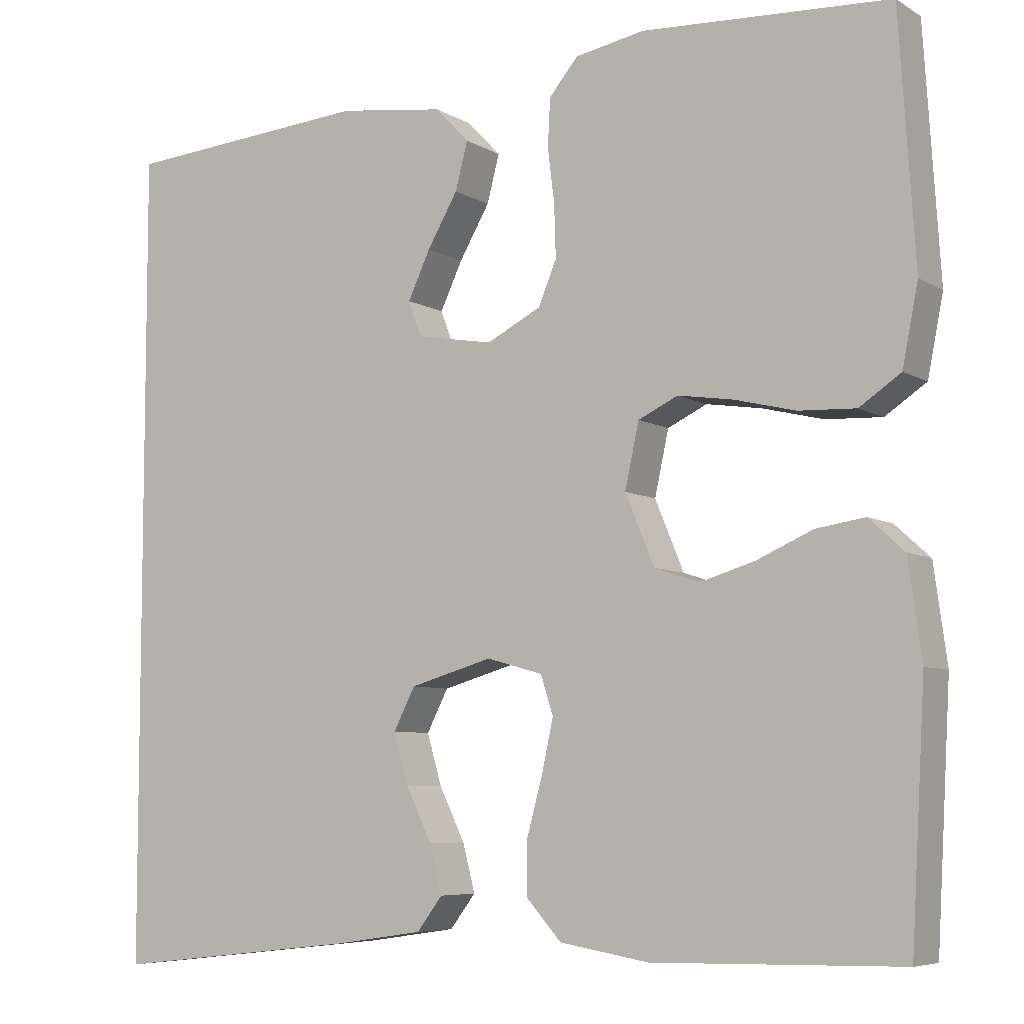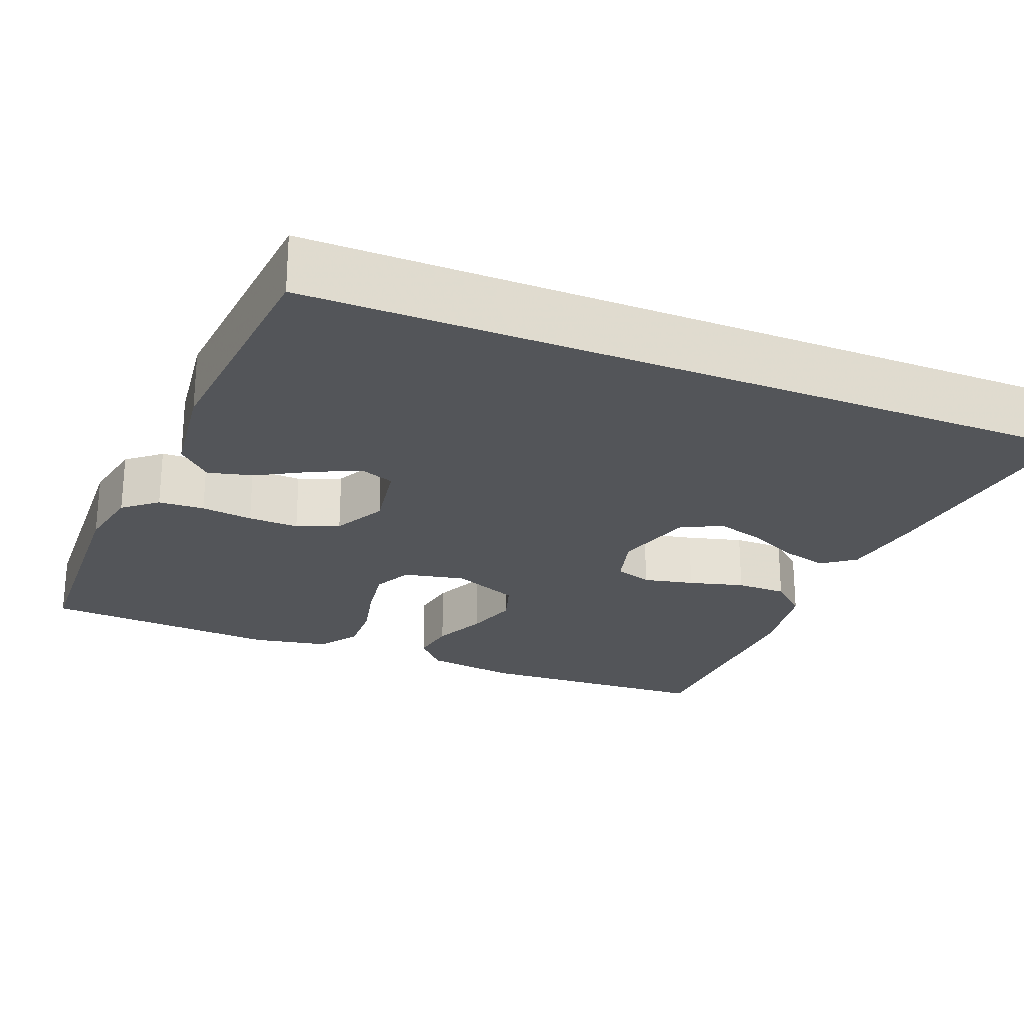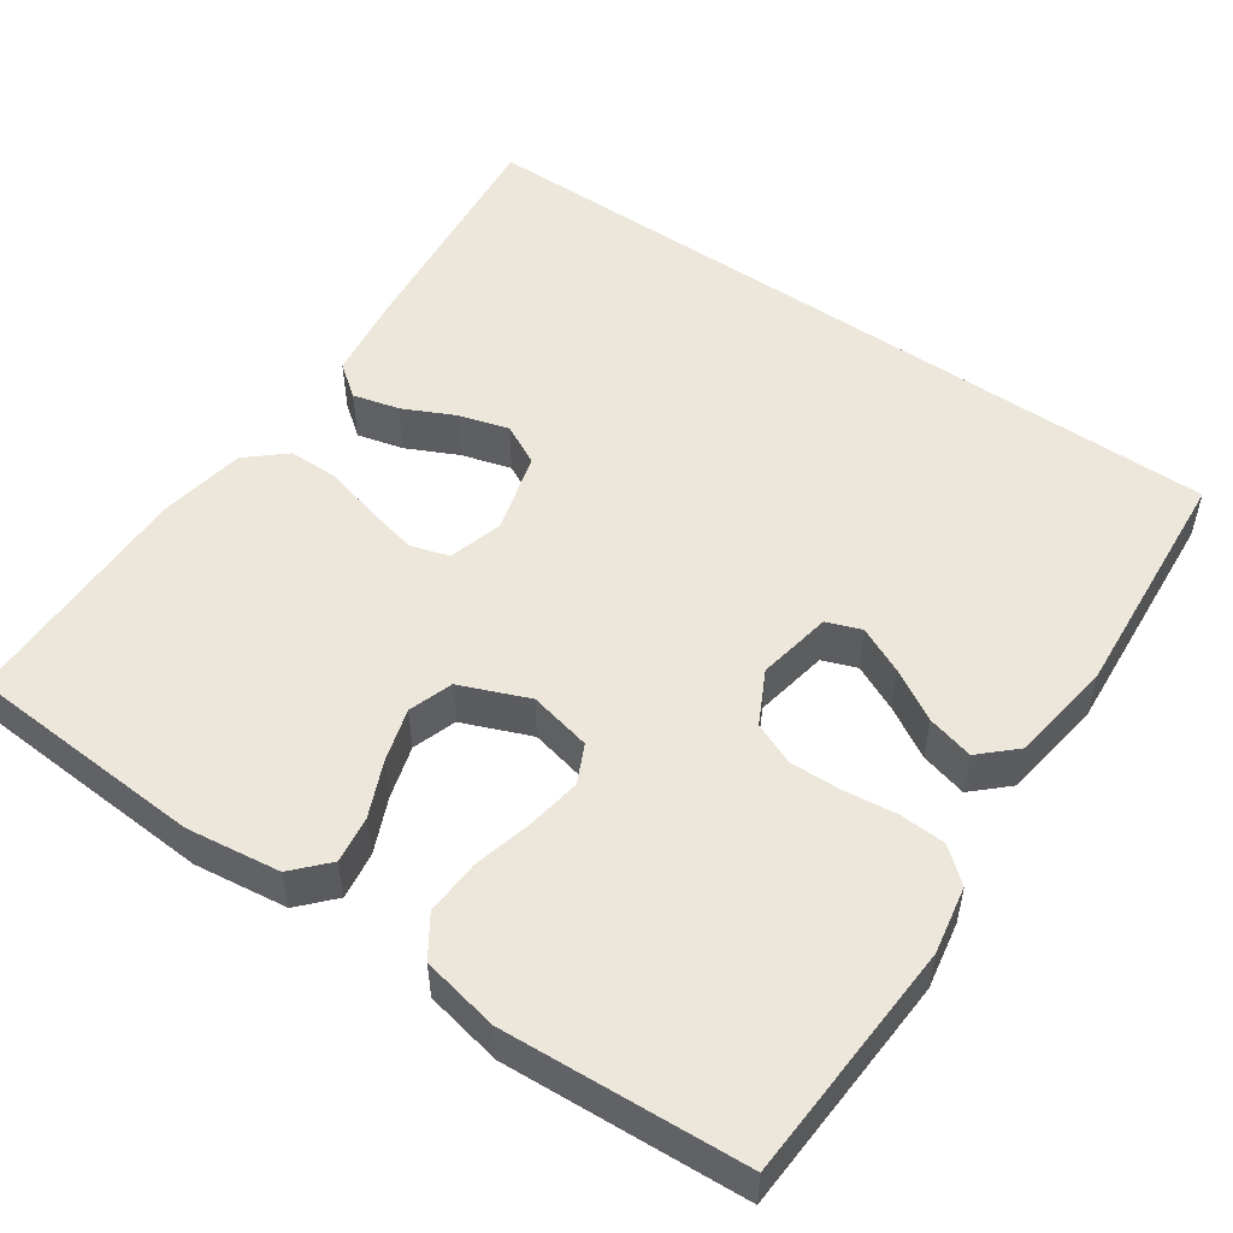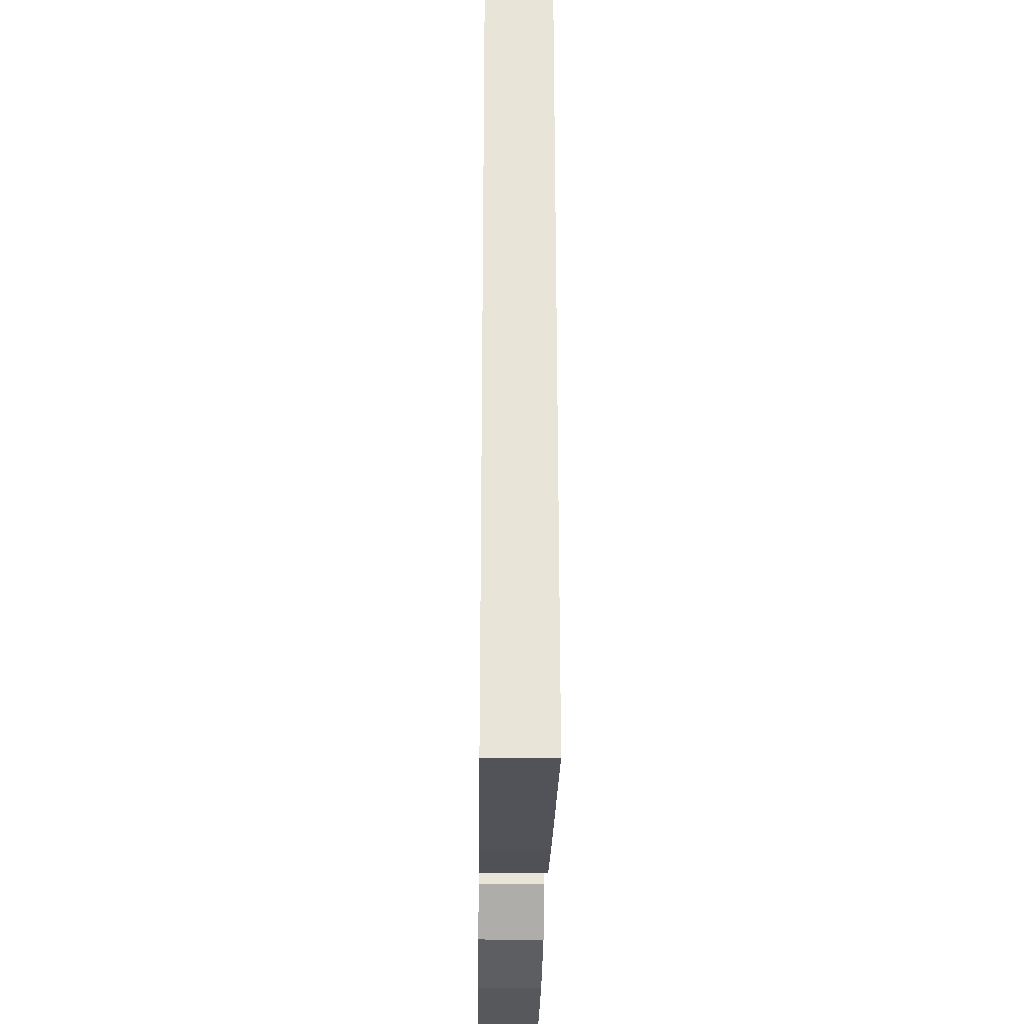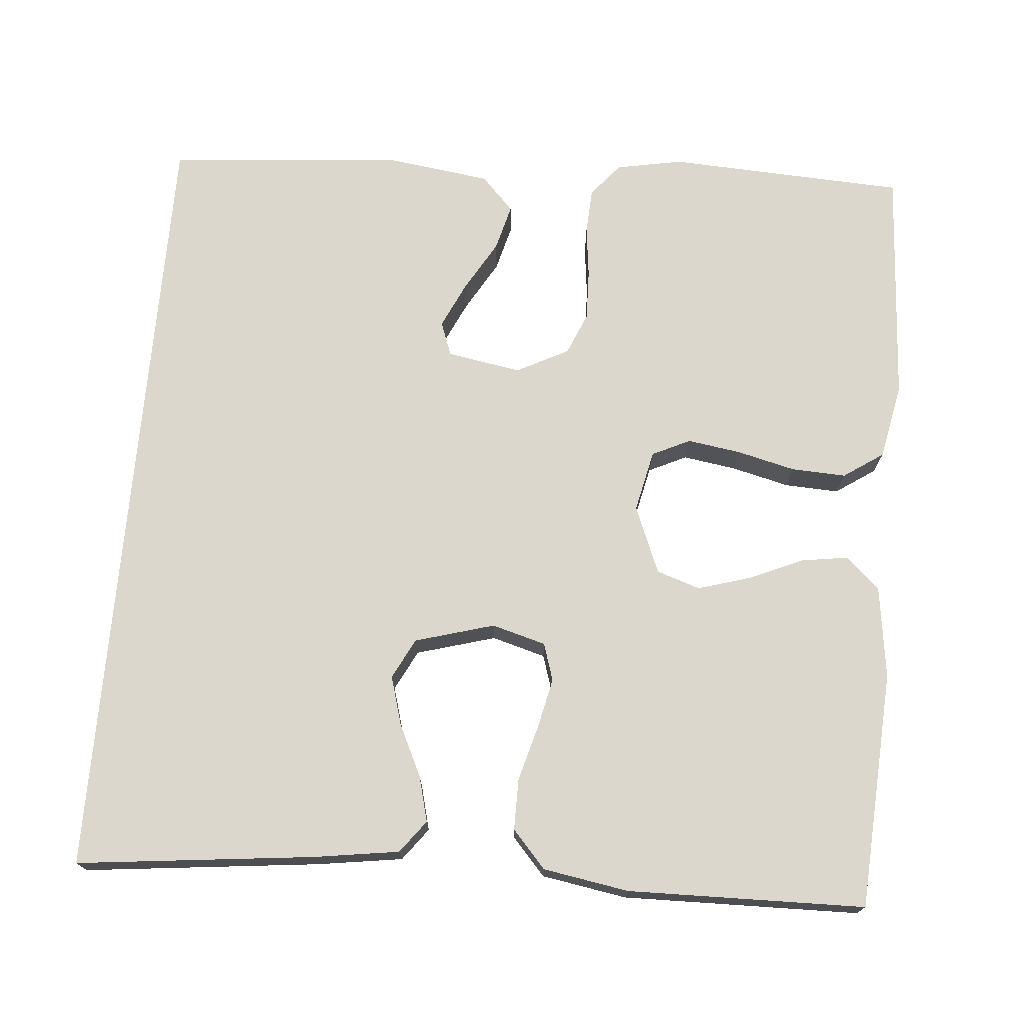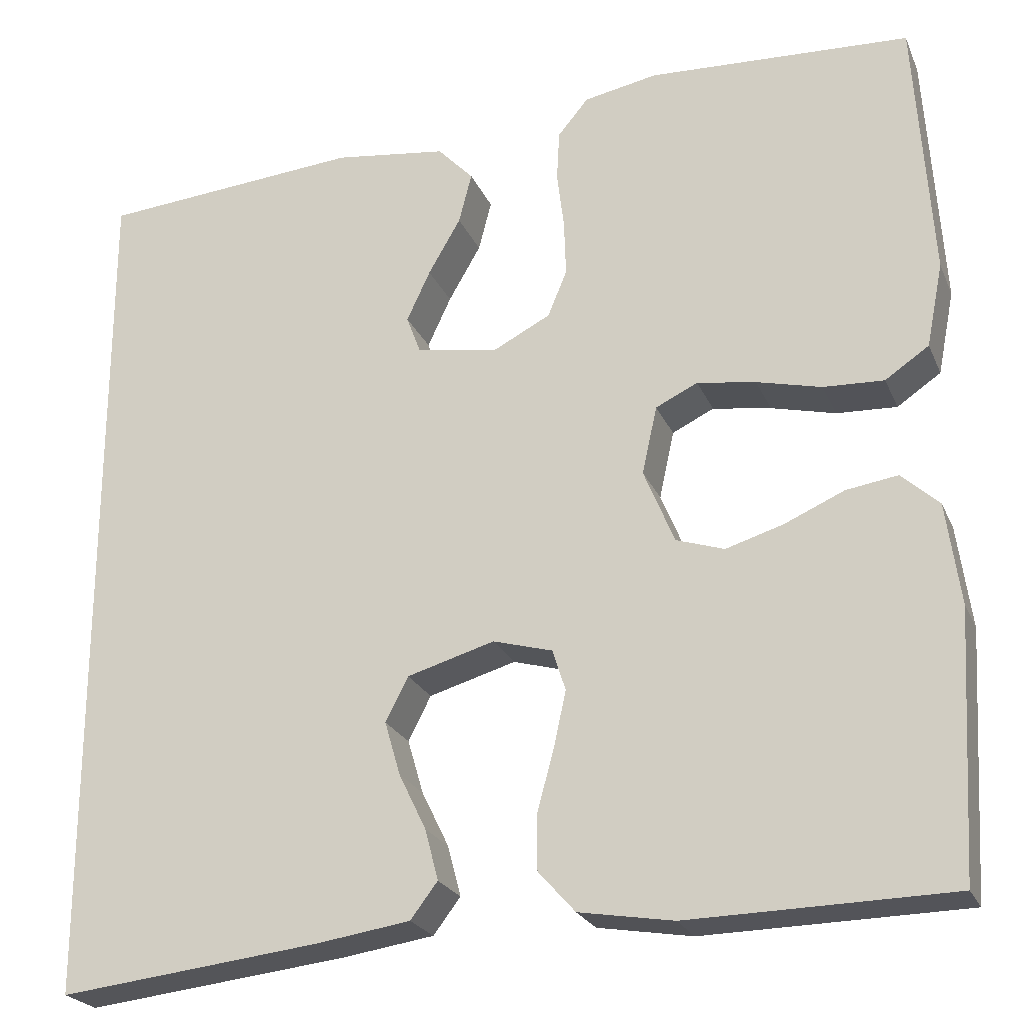
<metadata>
{"format":"obj","ext":"obj","renderer":"f3d","projection":"perspective","resolution":1024,"background":"white","views":[{"elev":-6.5,"azim":-148.9,"up":"+Z"},{"elev":-24.3,"azim":68.0,"up":"+Y"},{"elev":51.8,"azim":-55.0,"up":"+Y"},{"elev":-29.0,"azim":89.2,"up":"+Z"},{"elev":73.0,"azim":-175.0,"up":"+Y"},{"elev":-23.4,"azim":-160.9,"up":"+Z"}]}
</metadata>
<code>
v 0.5 0.07 -0.532
v 0.2 0.07 -0.498
v 0.093 0.07 -0.482
v 0.062 0.07 -0.441
v 0.077 0.07 -0.383
v 0.108 0.07 -0.319
v 0.126 0.07 -0.257
v 0.1 0.07 -0.206
v 0 0.07 -0.177
v -0.068 0.07 -0.196
v -0.083 0.07 -0.243
v -0.069 0.07 -0.307
v -0.05 0.07 -0.377
v -0.05 0.07 -0.441
v -0.092 0.07 -0.488
v -0.2 0.07 -0.506
v -0.5 0.07 -0.5
v -0.517 0.07 -0.2
v -0.501 0.07 -0.083
v -0.458 0.07 -0.044
v -0.399 0.07 -0.053
v -0.331 0.07 -0.083
v -0.265 0.07 -0.103
v -0.21 0.07 -0.085
v -0.175 0.07 0
v -0.192 0.07 0.078
v -0.24 0.07 0.101
v -0.307 0.07 0.091
v -0.381 0.07 0.073
v -0.45 0.07 0.07
v -0.5 0.07 0.104
v -0.519 0.07 0.2
v -0.5 0.07 0.5
v -0.2 0.07 0.514
v -0.116 0.07 0.498
v -0.081 0.07 0.456
v -0.078 0.07 0.398
v -0.086 0.07 0.333
v -0.088 0.07 0.269
v -0.066 0.07 0.216
v 0 0.07 0.182
v 0.093 0.07 0.198
v 0.109 0.07 0.241
v 0.082 0.07 0.299
v 0.045 0.07 0.363
v 0.03 0.07 0.421
v 0.071 0.07 0.464
v 0.2 0.07 0.481
v 0.5 0.07 0.456
v 0.5 0 -0.532
v 0.2 0 -0.498
v 0.093 0 -0.482
v 0.062 0 -0.441
v 0.077 0 -0.383
v 0.108 0 -0.319
v 0.126 0 -0.257
v 0.1 0 -0.206
v 0 0 -0.177
v -0.068 0 -0.196
v -0.083 0 -0.243
v -0.069 0 -0.307
v -0.05 0 -0.377
v -0.05 0 -0.441
v -0.092 0 -0.488
v -0.2 0 -0.506
v -0.5 0 -0.5
v -0.517 0 -0.2
v -0.501 0 -0.083
v -0.458 0 -0.044
v -0.399 0 -0.053
v -0.331 0 -0.083
v -0.265 0 -0.103
v -0.21 0 -0.085
v -0.175 0 0
v -0.192 0 0.078
v -0.24 0 0.101
v -0.307 0 0.091
v -0.381 0 0.073
v -0.45 0 0.07
v -0.5 0 0.104
v -0.519 0 0.2
v -0.5 0 0.5
v -0.2 0 0.514
v -0.116 0 0.498
v -0.081 0 0.456
v -0.078 0 0.398
v -0.086 0 0.333
v -0.088 0 0.269
v -0.066 0 0.216
v 0 0 0.182
v 0.093 0 0.198
v 0.109 0 0.241
v 0.082 0 0.299
v 0.045 0 0.363
v 0.03 0 0.421
v 0.071 0 0.464
v 0.2 0 0.481
v 0.5 0 0.456
f 47 48 49
f 46 47 49
f 45 46 49
f 44 45 49
f 43 44 49 1
f 42 43 1 2
f 41 42 2
f 36 37 38
f 35 36 38
f 34 35 38
f 33 34 38
f 32 33 38
f 31 32 38
f 30 31 38
f 29 30 38
f 28 29 38
f 27 28 38 39
f 26 27 39 40
f 20 21 22
f 19 20 22
f 18 19 22
f 17 18 22
f 16 17 22
f 15 16 22
f 14 15 22
f 13 14 22
f 12 13 22
f 11 12 22 23
f 10 11 23 24
f 4 5 6
f 3 4 6
f 2 3 6
f 2 6 7
f 41 2 7
f 25 26 40 41
f 24 25 41
f 10 24 41
f 9 10 41
f 8 9 41
f 7 8 41
f 98 97 96
f 98 96 95
f 98 95 94
f 98 94 93
f 50 98 93 92
f 51 50 92 91
f 51 91 90
f 87 86 85
f 87 85 84
f 87 84 83
f 87 83 82
f 87 82 81
f 87 81 80
f 87 80 79
f 87 79 78
f 87 78 77
f 88 87 77 76
f 89 88 76 75
f 71 70 69
f 71 69 68
f 71 68 67
f 71 67 66
f 71 66 65
f 71 65 64
f 71 64 63
f 71 63 62
f 71 62 61
f 72 71 61 60
f 73 72 60 59
f 55 54 53
f 55 53 52
f 55 52 51
f 56 55 51
f 56 51 90
f 90 89 75 74
f 90 74 73
f 90 73 59
f 90 59 58
f 90 58 57
f 90 57 56
f 1 50 51 2
f 2 51 52 3
f 3 52 53 4
f 4 53 54 5
f 5 54 55 6
f 6 55 56 7
f 7 56 57 8
f 8 57 58 9
f 9 58 59 10
f 10 59 60 11
f 11 60 61 12
f 12 61 62 13
f 13 62 63 14
f 14 63 64 15
f 15 64 65 16
f 16 65 66 17
f 17 66 67 18
f 18 67 68 19
f 19 68 69 20
f 20 69 70 21
f 21 70 71 22
f 22 71 72 23
f 23 72 73 24
f 24 73 74 25
f 25 74 75 26
f 26 75 76 27
f 27 76 77 28
f 28 77 78 29
f 29 78 79 30
f 30 79 80 31
f 31 80 81 32
f 32 81 82 33
f 33 82 83 34
f 34 83 84 35
f 35 84 85 36
f 36 85 86 37
f 37 86 87 38
f 38 87 88 39
f 39 88 89 40
f 40 89 90 41
f 41 90 91 42
f 42 91 92 43
f 43 92 93 44
f 44 93 94 45
f 45 94 95 46
f 46 95 96 47
f 47 96 97 48
f 48 97 98 49
f 49 98 50 1

</code>
